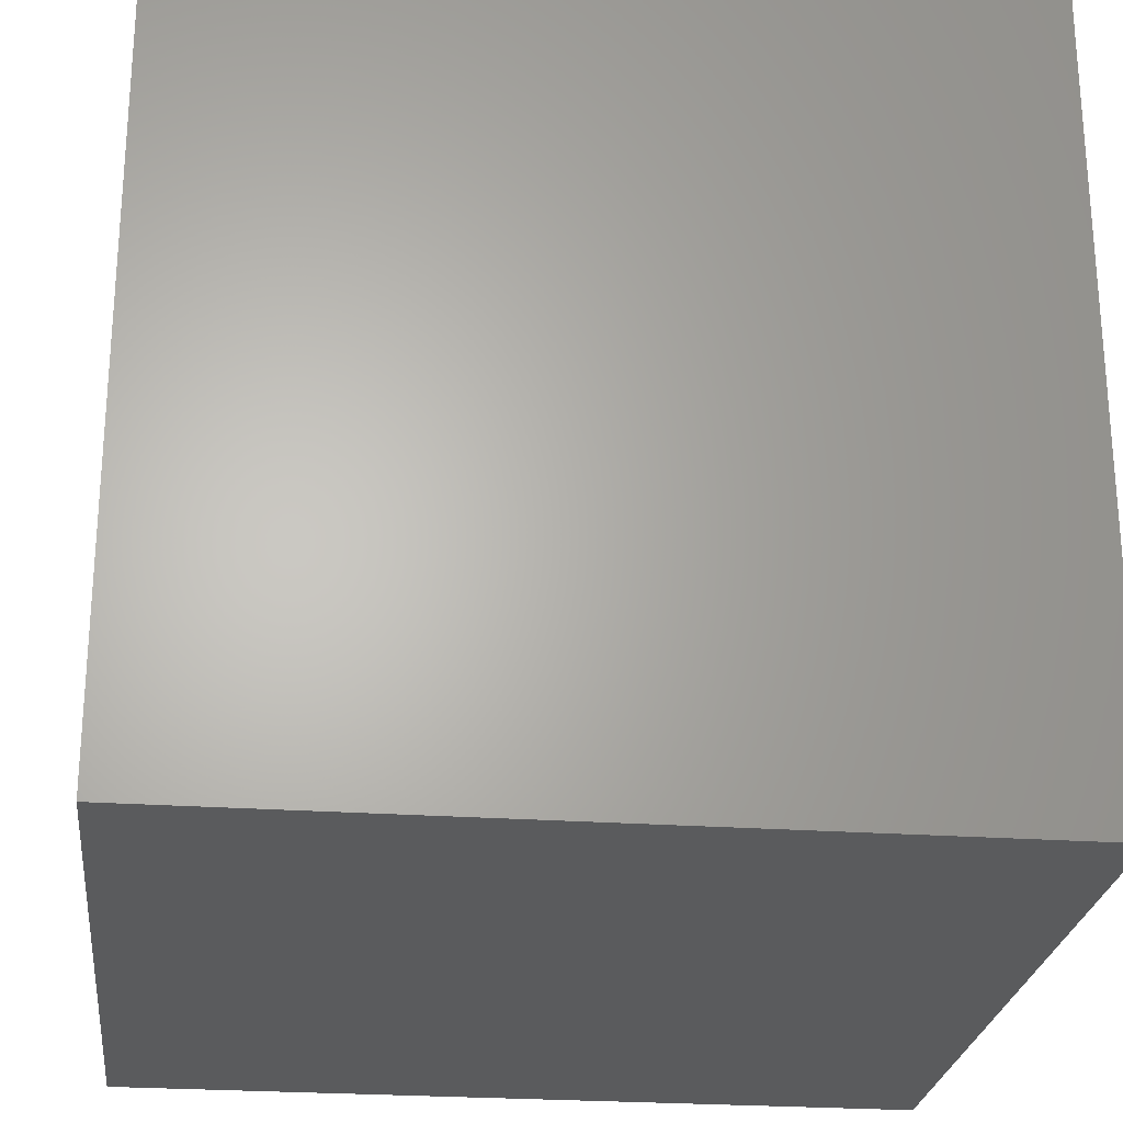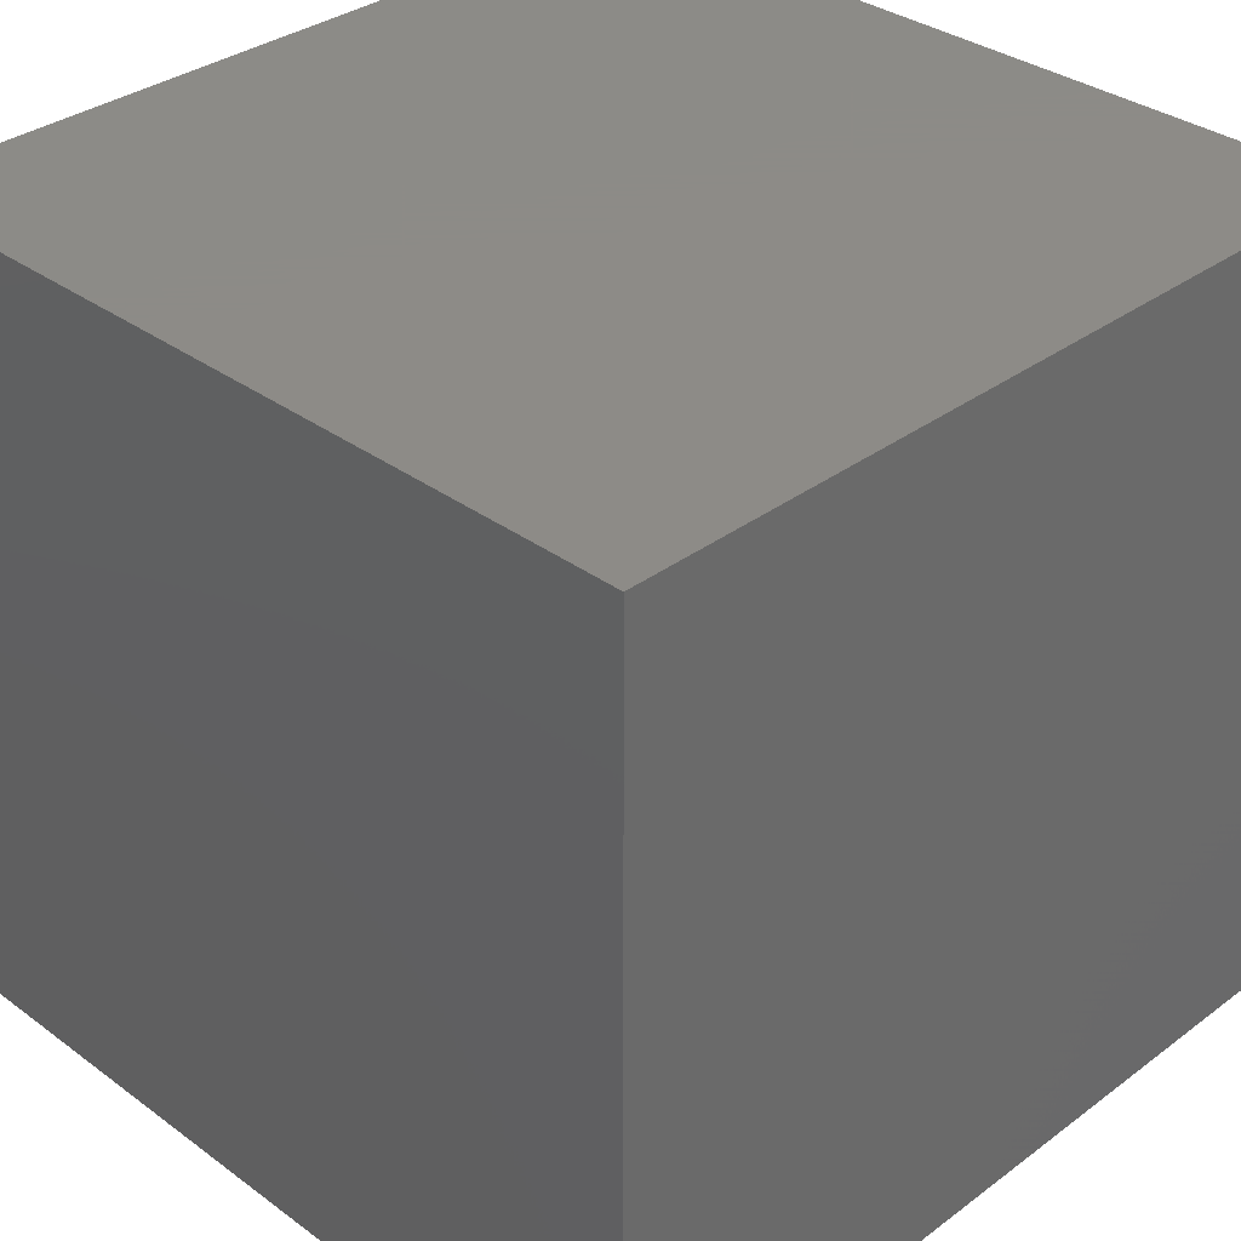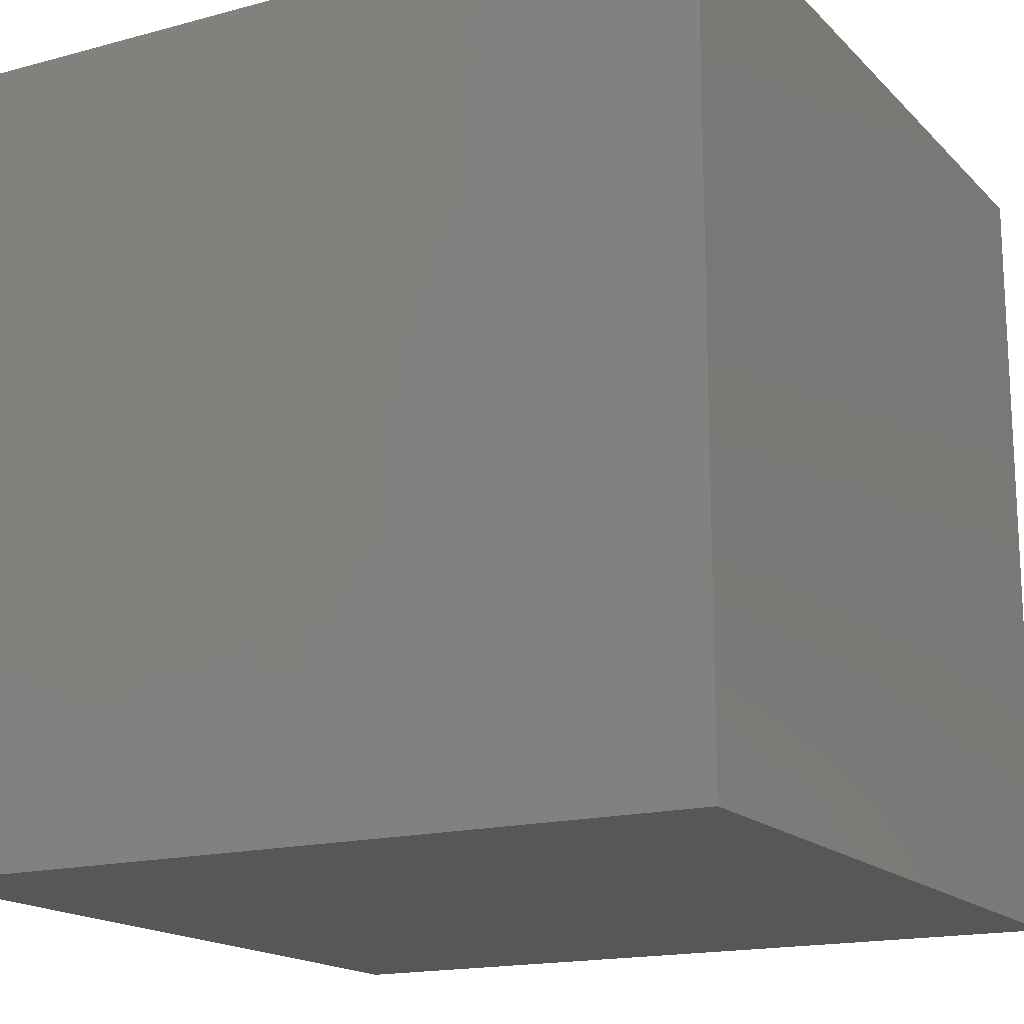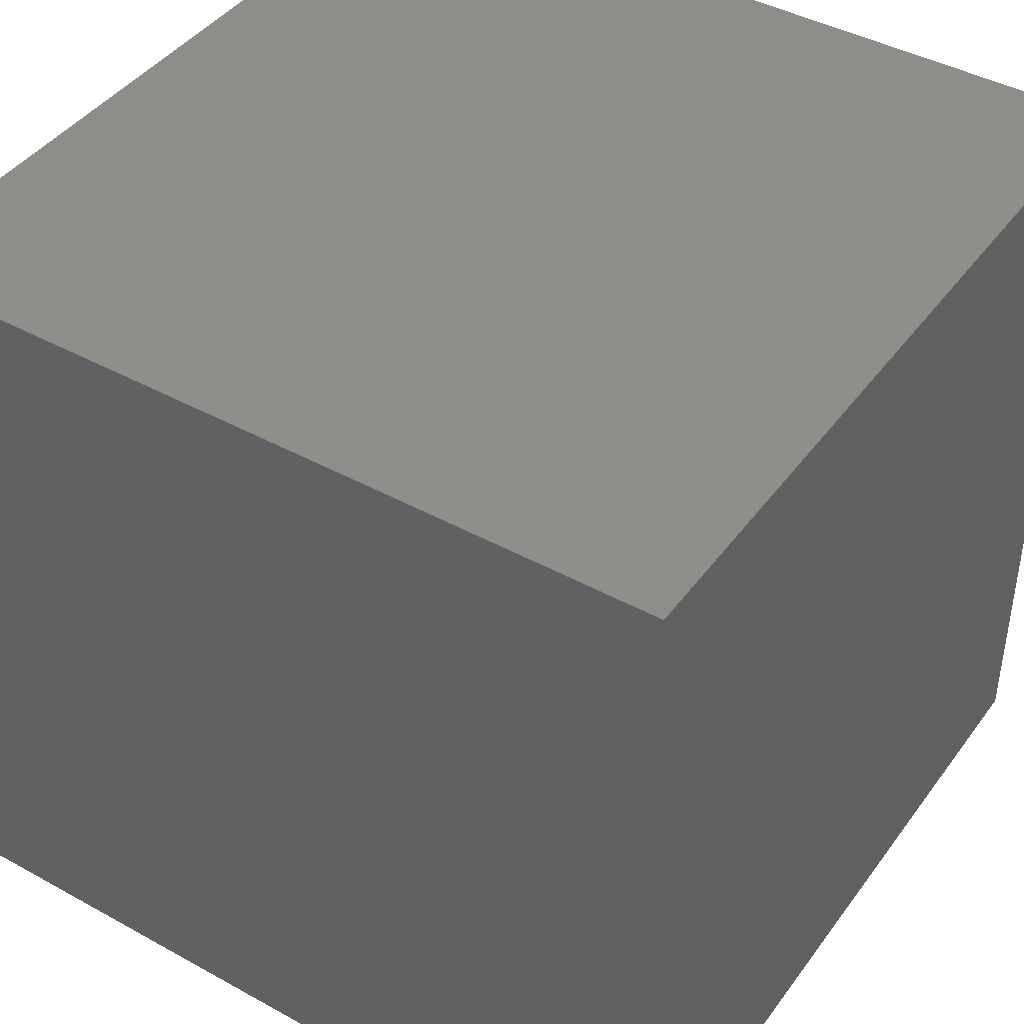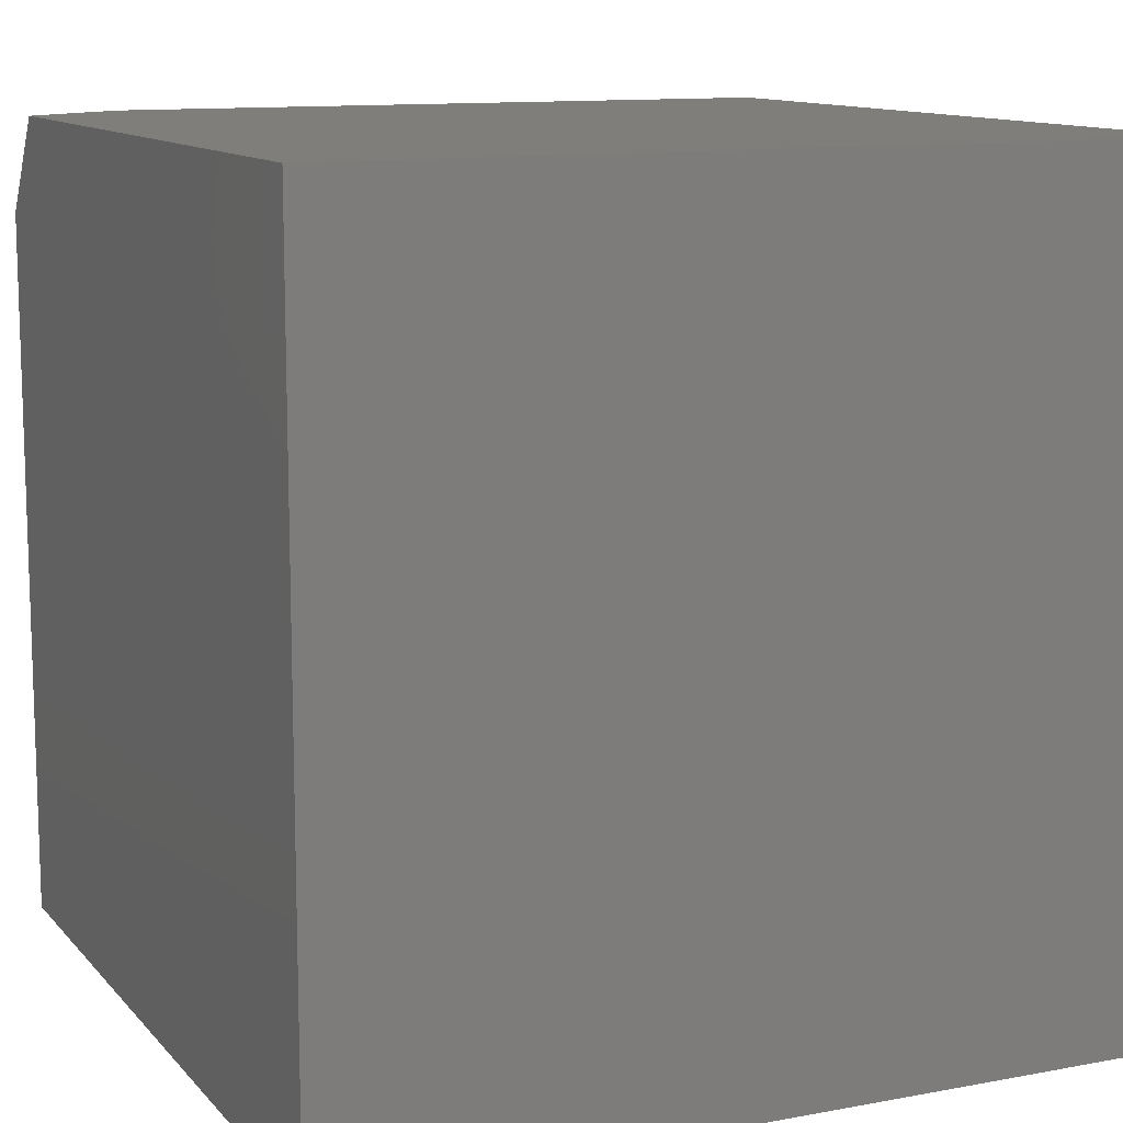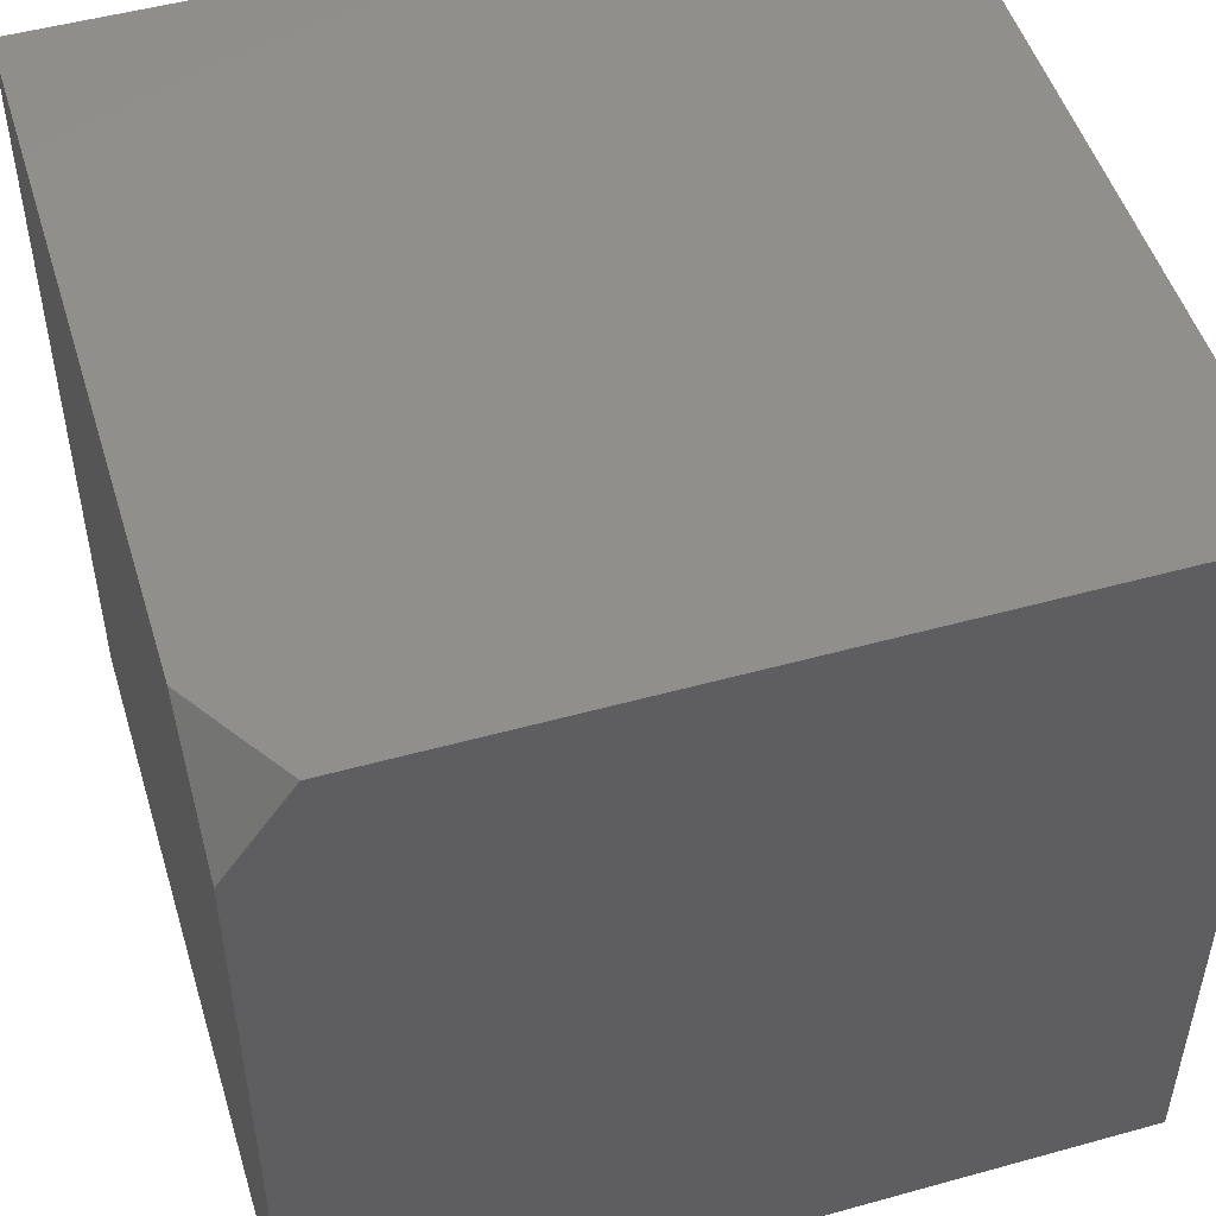
<metadata>
{"format":"stl","ext":"stl","renderer":"f3d","projection":"perspective","resolution":1024,"background":"white","views":[{"elev":-25.1,"azim":-96.5,"up":"+Y"},{"elev":33.8,"azim":-45.2,"up":"+Y"},{"elev":-16.7,"azim":-61.3,"up":"+Z"},{"elev":42.7,"azim":-146.7,"up":"+Y"},{"elev":11.6,"azim":-114.3,"up":"+Z"},{"elev":50.3,"azim":163.1,"up":"+Z"}]}
</metadata>
<code>
# stl→obj: 12 verts, 20 faces
v 7.916 5 6
v 7.958 4.935 6
v 8 5 5.88
v 8 4.935 5.94
v 8 4.87 6
v 8 5 5
v 8 4 5
v 8 4 6
v 7 5 6
v 7 4 6
v 7 4 5
v 7 5 5
f 1 2 3
f 3 2 4
f 4 2 5
f 3 4 6
f 6 4 7
f 7 4 5
f 7 5 8
f 2 9 5
f 5 9 10
f 5 10 8
f 2 1 9
f 7 11 6
f 6 11 12
f 10 11 8
f 8 11 7
f 9 12 10
f 10 12 11
f 1 3 9
f 9 3 12
f 12 3 6

</code>
